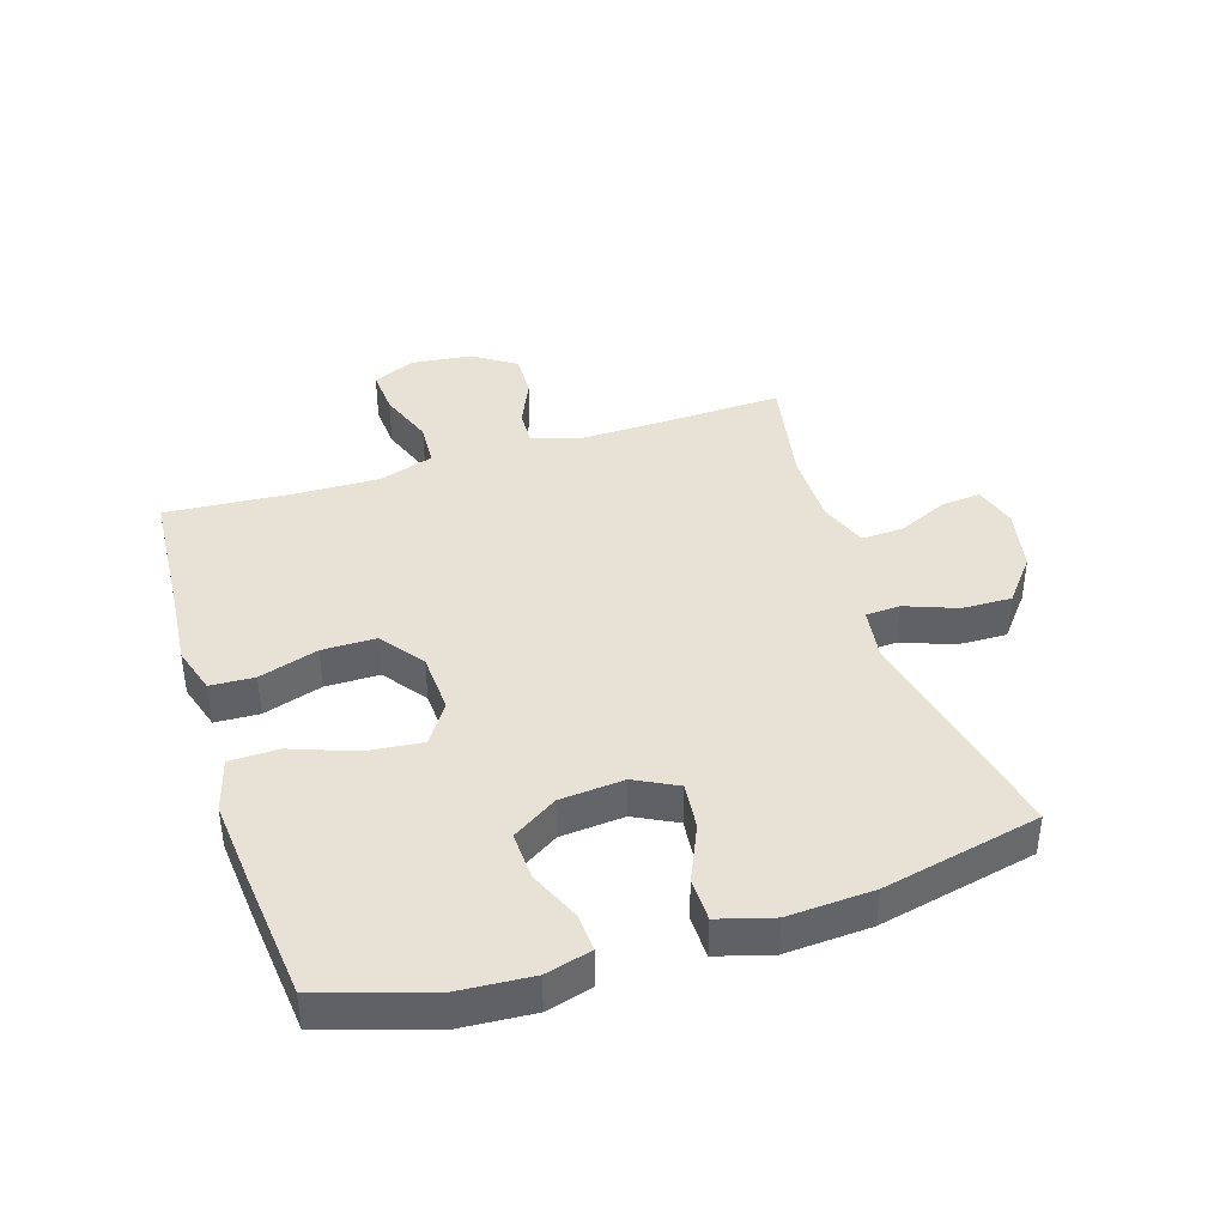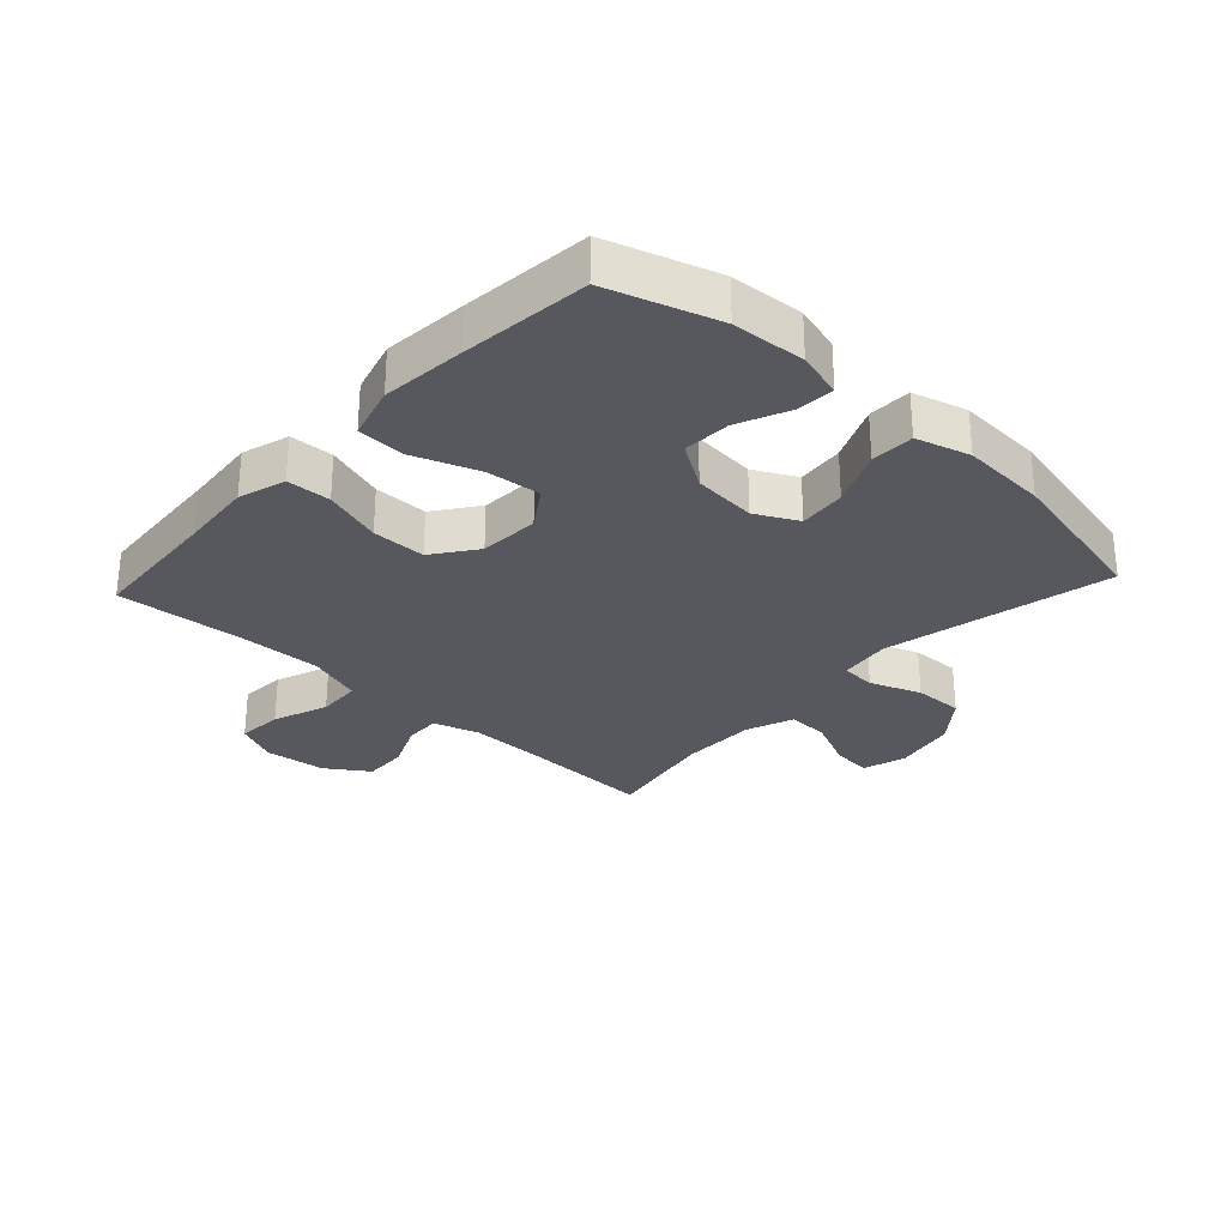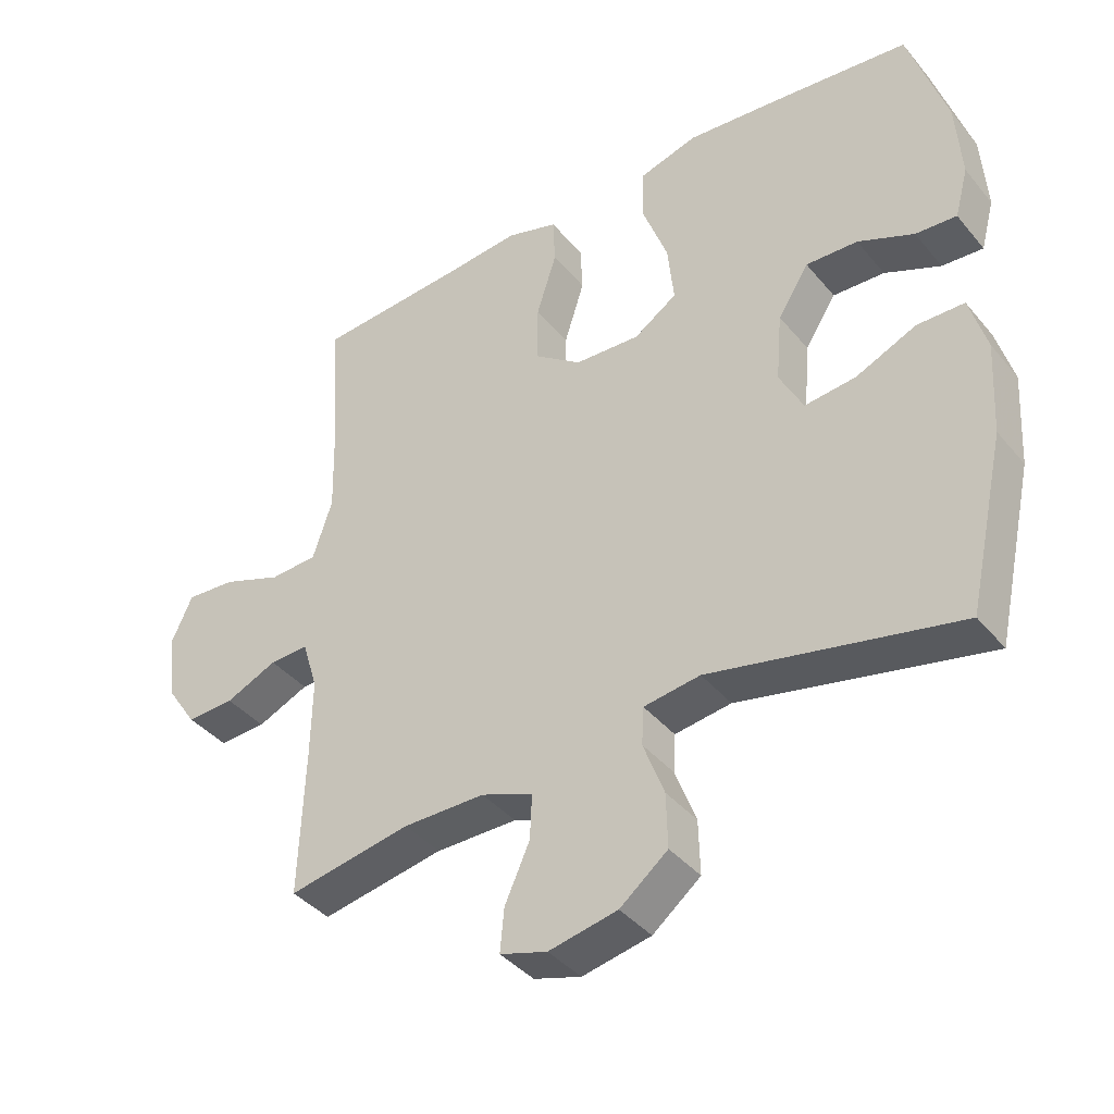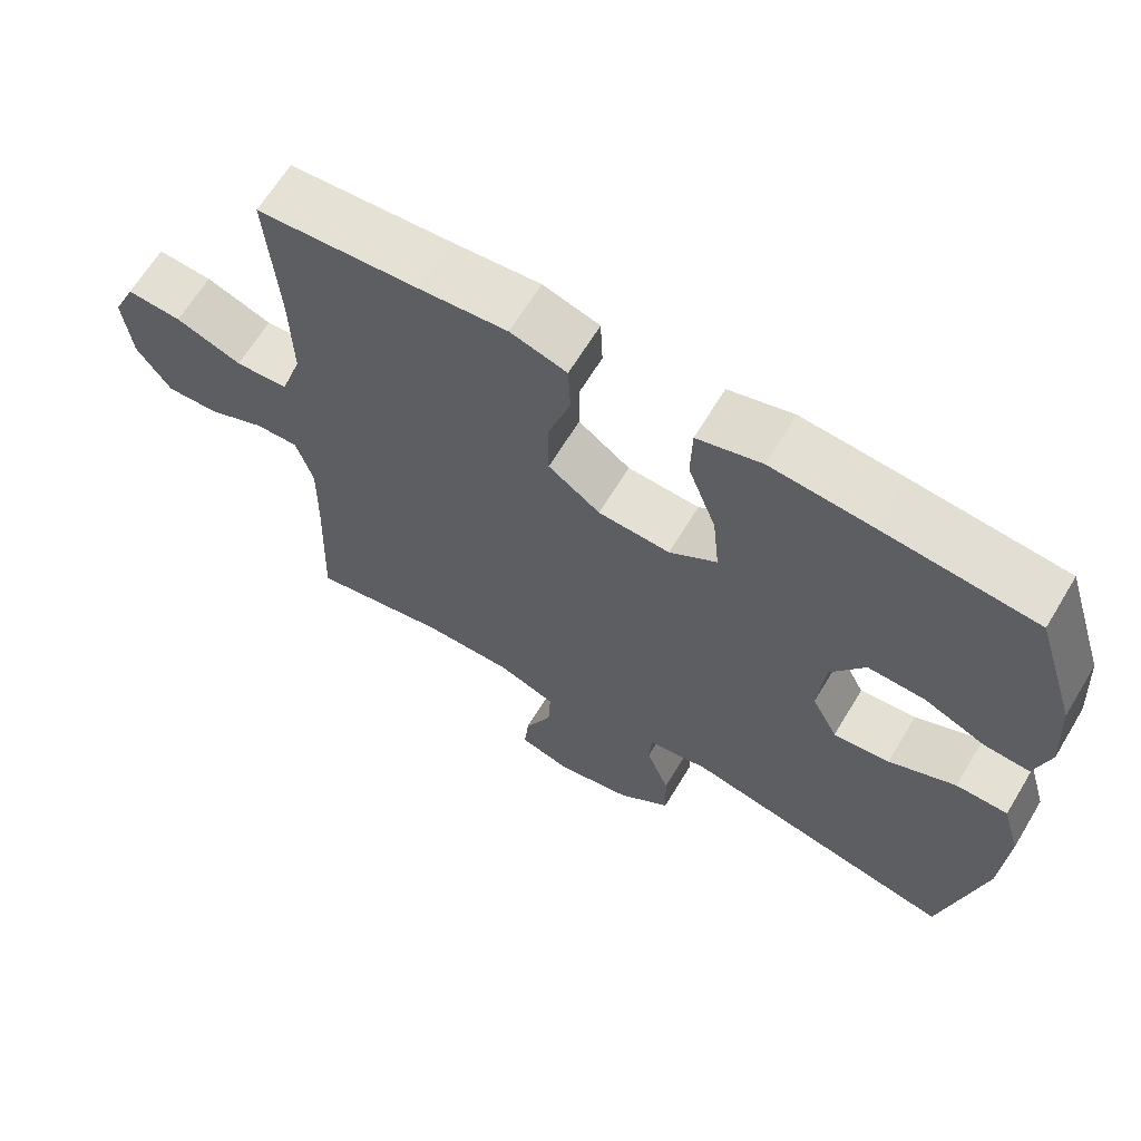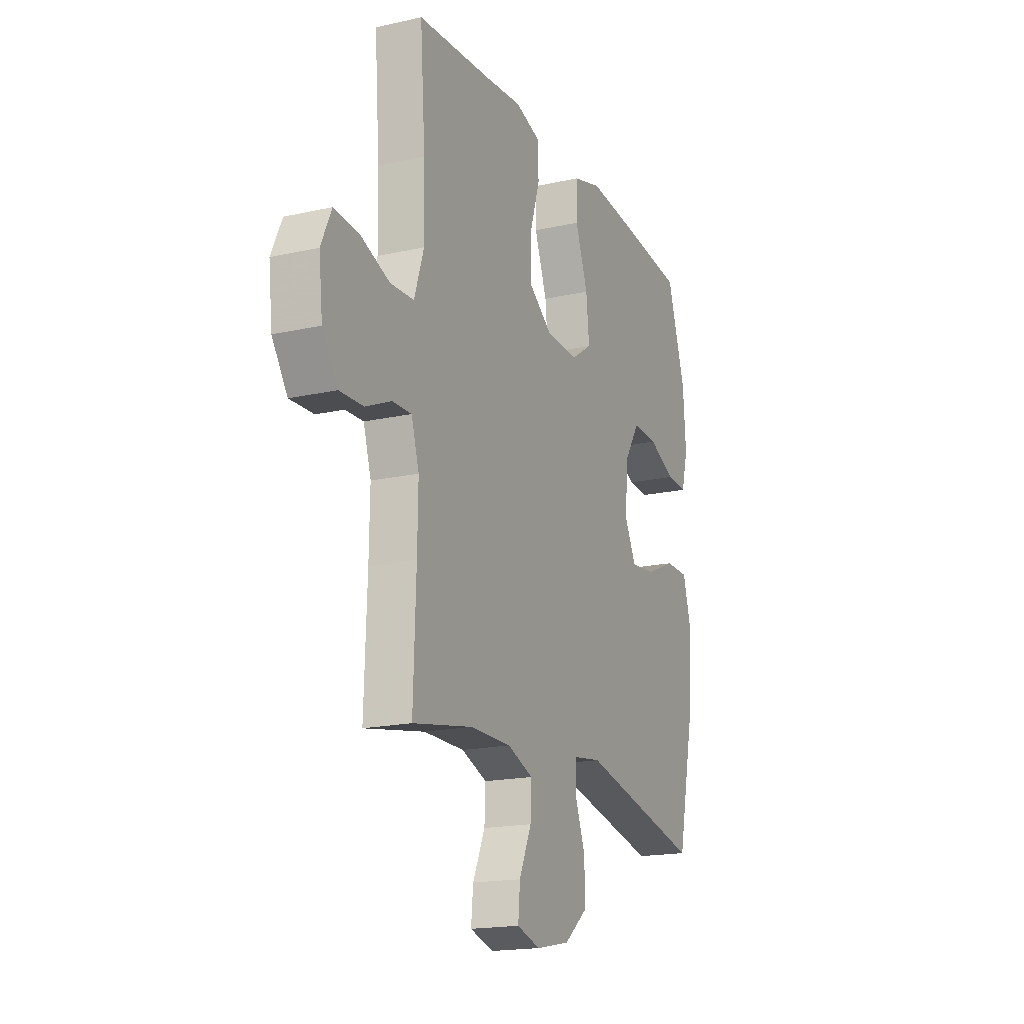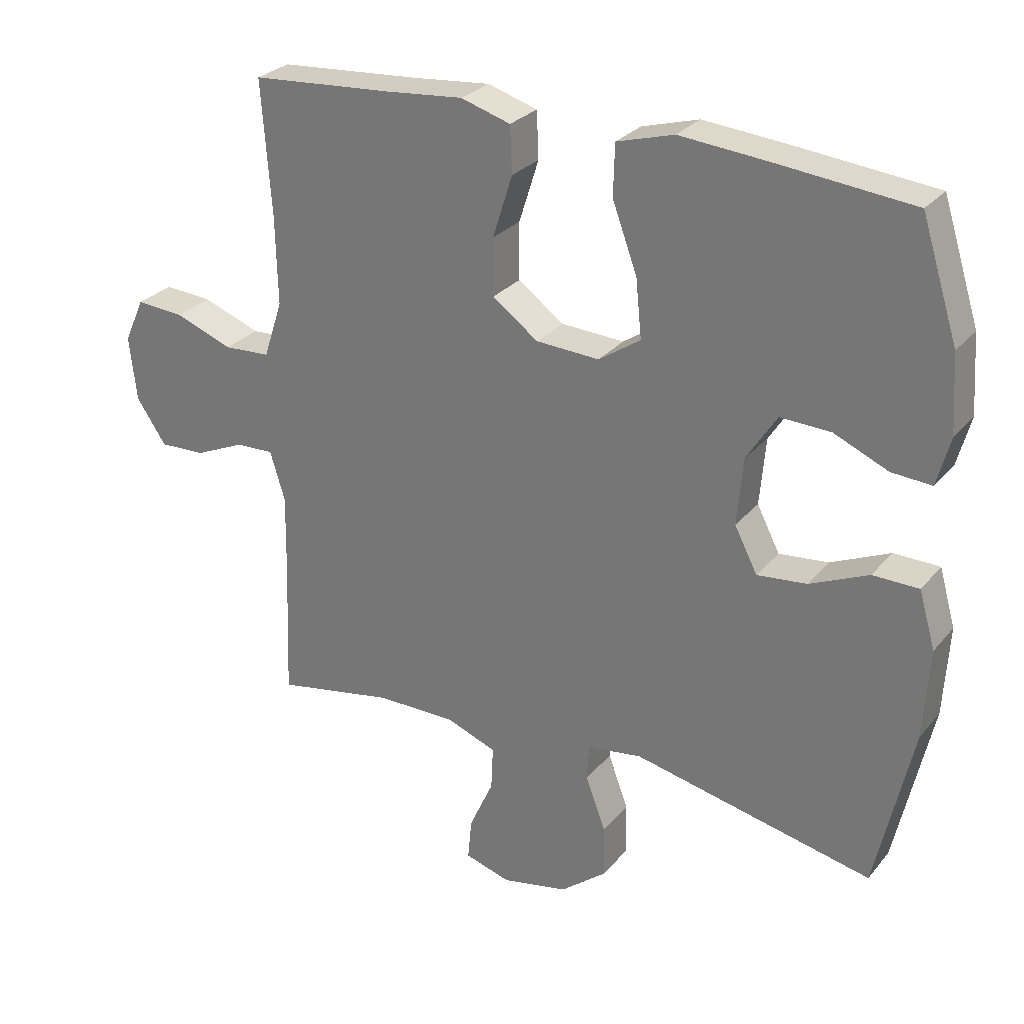
<metadata>
{"format":"obj","ext":"obj","renderer":"f3d","projection":"perspective","resolution":1024,"background":"white","views":[{"elev":40.3,"azim":72.4,"up":"+Y"},{"elev":-28.9,"azim":47.2,"up":"+Y"},{"elev":-39.6,"azim":35.3,"up":"+Z"},{"elev":65.2,"azim":31.1,"up":"+Z"},{"elev":-18.1,"azim":-66.4,"up":"+Z"},{"elev":27.8,"azim":31.0,"up":"+Z"}]}
</metadata>
<code>
v -0.5 0.07 -0.5
v -0.492 0.07 -0.283
v -0.49 0.07 -0.165
v -0.513 0.07 -0.09
v -0.571 0.07 -0.092
v -0.648 0.07 -0.126
v -0.719 0.07 -0.129
v -0.765 0.07 -0.061
v -0.776 0.07 0.038
v -0.745 0.07 0.106
v -0.671 0.07 0.101
v -0.582 0.07 0.068
v -0.511 0.07 0.072
v -0.482 0.07 0.16
v -0.485 0.07 0.294
v -0.5 0.07 0.5
v -0.282 0.07 0.516
v -0.164 0.07 0.527
v -0.088 0.07 0.504
v -0.085 0.07 0.433
v -0.115 0.07 0.338
v -0.115 0.07 0.251
v -0.045 0.07 0.2
v 0.052 0.07 0.195
v 0.116 0.07 0.238
v 0.107 0.07 0.327
v 0.069 0.07 0.43
v 0.071 0.07 0.508
v 0.158 0.07 0.533
v 0.293 0.07 0.521
v 0.5 0.07 0.5
v 0.556 0.07 0.324
v 0.564 0.07 0.206
v 0.544 0.07 0.132
v 0.483 0.07 0.136
v 0.4 0.07 0.172
v 0.323 0.07 0.175
v 0.277 0.07 0.103
v 0.268 0.07 0
v 0.303 0.07 -0.068
v 0.379 0.07 -0.06
v 0.469 0.07 -0.02
v 0.539 0.07 -0.021
v 0.564 0.07 -0.108
v 0.556 0.07 -0.246
v 0.5 0.07 -0.5
v 0.132 0.07 -0.421
v 0.048 0.07 -0.433
v 0.045 0.07 -0.489
v 0.076 0.07 -0.571
v 0.078 0.07 -0.651
v 0.007 0.07 -0.708
v -0.095 0.07 -0.729
v -0.165 0.07 -0.708
v -0.159 0.07 -0.644
v -0.122 0.07 -0.562
v -0.119 0.07 -0.495
v -0.196 0.07 -0.466
v -0.318 0.07 -0.466
v -0.5 0 -0.5
v -0.492 0 -0.283
v -0.49 0 -0.165
v -0.513 0 -0.09
v -0.571 0 -0.092
v -0.648 0 -0.126
v -0.719 0 -0.129
v -0.765 0 -0.061
v -0.776 0 0.038
v -0.745 0 0.106
v -0.671 0 0.101
v -0.582 0 0.068
v -0.511 0 0.072
v -0.482 0 0.16
v -0.485 0 0.294
v -0.5 0 0.5
v -0.282 0 0.516
v -0.164 0 0.527
v -0.088 0 0.504
v -0.085 0 0.433
v -0.115 0 0.338
v -0.115 0 0.251
v -0.045 0 0.2
v 0.052 0 0.195
v 0.116 0 0.238
v 0.107 0 0.327
v 0.069 0 0.43
v 0.071 0 0.508
v 0.158 0 0.533
v 0.293 0 0.521
v 0.5 0 0.5
v 0.556 0 0.324
v 0.564 0 0.206
v 0.544 0 0.132
v 0.483 0 0.136
v 0.4 0 0.172
v 0.323 0 0.175
v 0.277 0 0.103
v 0.268 0 0
v 0.303 0 -0.068
v 0.379 0 -0.06
v 0.469 0 -0.02
v 0.539 0 -0.021
v 0.564 0 -0.108
v 0.556 0 -0.246
v 0.5 0 -0.5
v 0.132 0 -0.421
v 0.048 0 -0.433
v 0.045 0 -0.489
v 0.076 0 -0.571
v 0.078 0 -0.651
v 0.007 0 -0.708
v -0.095 0 -0.729
v -0.165 0 -0.708
v -0.159 0 -0.644
v -0.122 0 -0.562
v -0.119 0 -0.495
v -0.196 0 -0.466
v -0.318 0 -0.466
f 54 55 56
f 53 54 56
f 52 53 56
f 51 52 56
f 50 51 56
f 49 50 56
f 48 49 56 57
f 45 46 47
f 44 45 47
f 43 44 47
f 42 43 47
f 41 42 47
f 40 41 47 48
f 48 57 58
f 40 48 58
f 39 40 58
f 34 35 36
f 33 34 36
f 32 33 36
f 31 32 36
f 30 31 36
f 29 30 36
f 28 29 36
f 27 28 36
f 26 27 36
f 25 26 36 37
f 24 25 37 38
f 19 20 21
f 18 19 21
f 17 18 21
f 17 21 22
f 16 17 22
f 15 16 22
f 14 15 22 23
f 10 11 12
f 9 10 12
f 8 9 12
f 7 8 12
f 6 7 12
f 5 6 12
f 4 5 12 13
f 39 58 59
f 38 39 59
f 24 38 59
f 23 24 59
f 14 23 59
f 13 14 59
f 4 13 59
f 3 4 59
f 2 3 59
f 1 2 59
f 115 114 113
f 115 113 112
f 115 112 111
f 115 111 110
f 115 110 109
f 115 109 108
f 116 115 108 107
f 106 105 104
f 106 104 103
f 106 103 102
f 106 102 101
f 106 101 100
f 107 106 100 99
f 117 116 107
f 117 107 99
f 117 99 98
f 95 94 93
f 95 93 92
f 95 92 91
f 95 91 90
f 95 90 89
f 95 89 88
f 95 88 87
f 95 87 86
f 95 86 85
f 96 95 85 84
f 97 96 84 83
f 80 79 78
f 80 78 77
f 80 77 76
f 81 80 76
f 81 76 75
f 81 75 74
f 82 81 74 73
f 71 70 69
f 71 69 68
f 71 68 67
f 71 67 66
f 71 66 65
f 71 65 64
f 72 71 64 63
f 118 117 98
f 118 98 97
f 118 97 83
f 118 83 82
f 118 82 73
f 118 73 72
f 118 72 63
f 118 63 62
f 118 62 61
f 118 61 60
f 1 60 61 2
f 2 61 62 3
f 3 62 63 4
f 4 63 64 5
f 5 64 65 6
f 6 65 66 7
f 7 66 67 8
f 8 67 68 9
f 9 68 69 10
f 10 69 70 11
f 11 70 71 12
f 12 71 72 13
f 13 72 73 14
f 14 73 74 15
f 15 74 75 16
f 16 75 76 17
f 17 76 77 18
f 18 77 78 19
f 19 78 79 20
f 20 79 80 21
f 21 80 81 22
f 22 81 82 23
f 23 82 83 24
f 24 83 84 25
f 25 84 85 26
f 26 85 86 27
f 27 86 87 28
f 28 87 88 29
f 29 88 89 30
f 30 89 90 31
f 31 90 91 32
f 32 91 92 33
f 33 92 93 34
f 34 93 94 35
f 35 94 95 36
f 36 95 96 37
f 37 96 97 38
f 38 97 98 39
f 39 98 99 40
f 40 99 100 41
f 41 100 101 42
f 42 101 102 43
f 43 102 103 44
f 44 103 104 45
f 45 104 105 46
f 46 105 106 47
f 47 106 107 48
f 48 107 108 49
f 49 108 109 50
f 50 109 110 51
f 51 110 111 52
f 52 111 112 53
f 53 112 113 54
f 54 113 114 55
f 55 114 115 56
f 56 115 116 57
f 57 116 117 58
f 58 117 118 59
f 59 118 60 1

</code>
